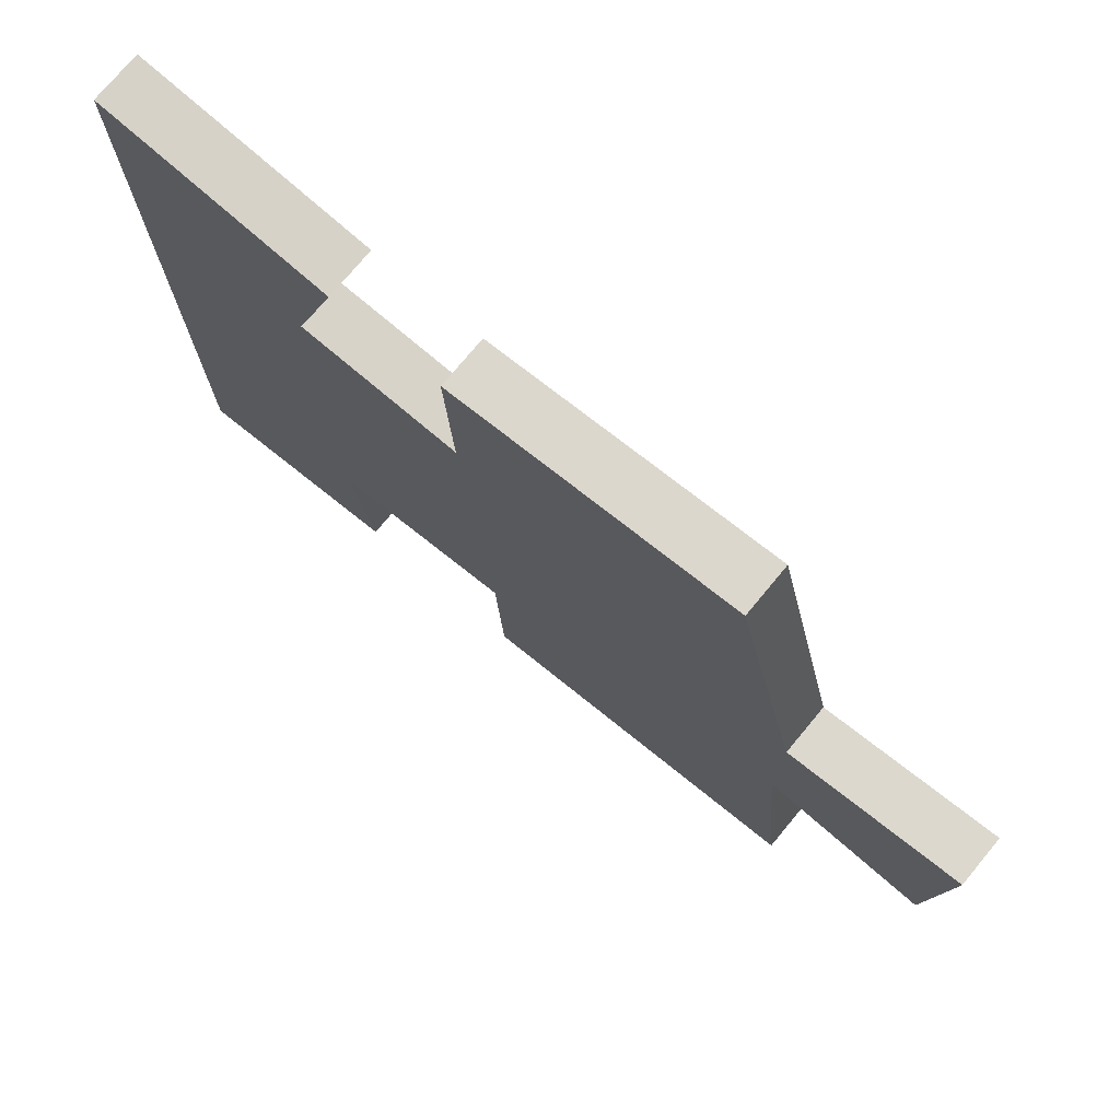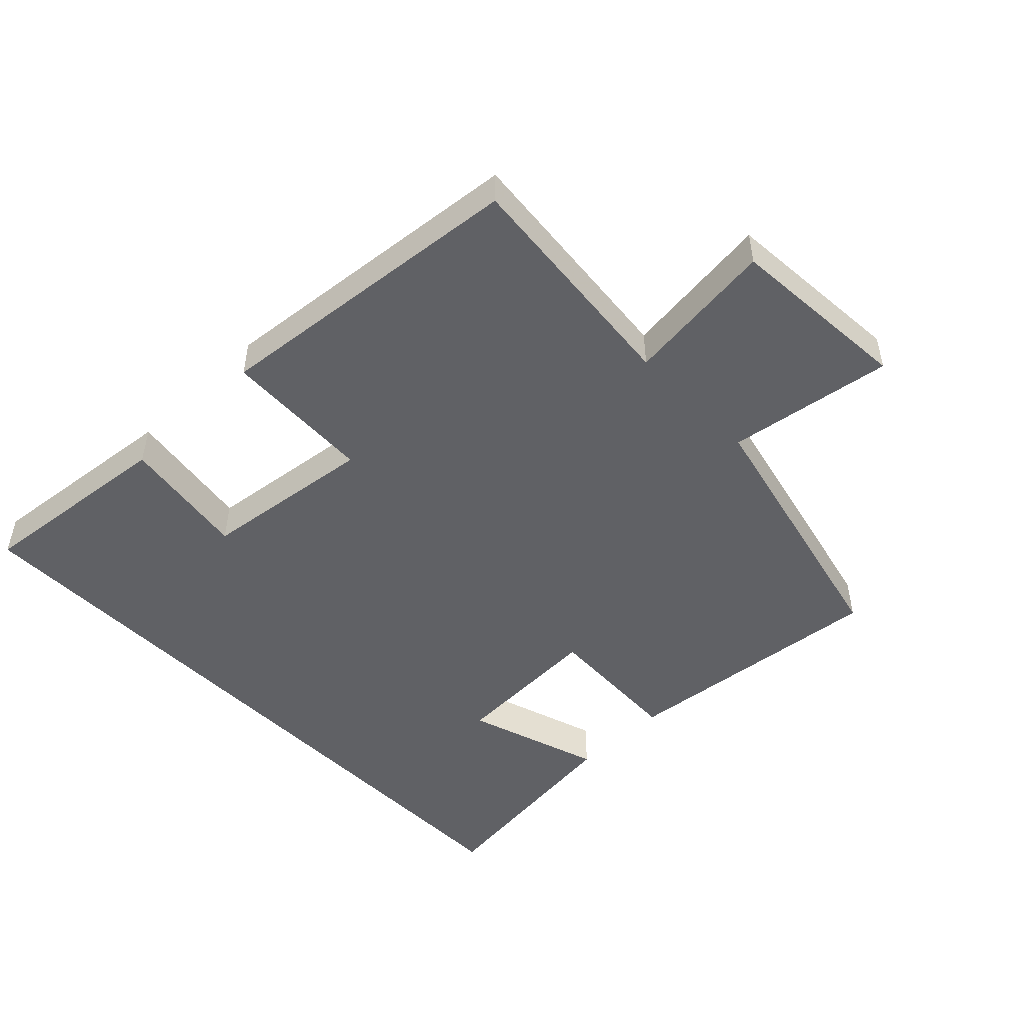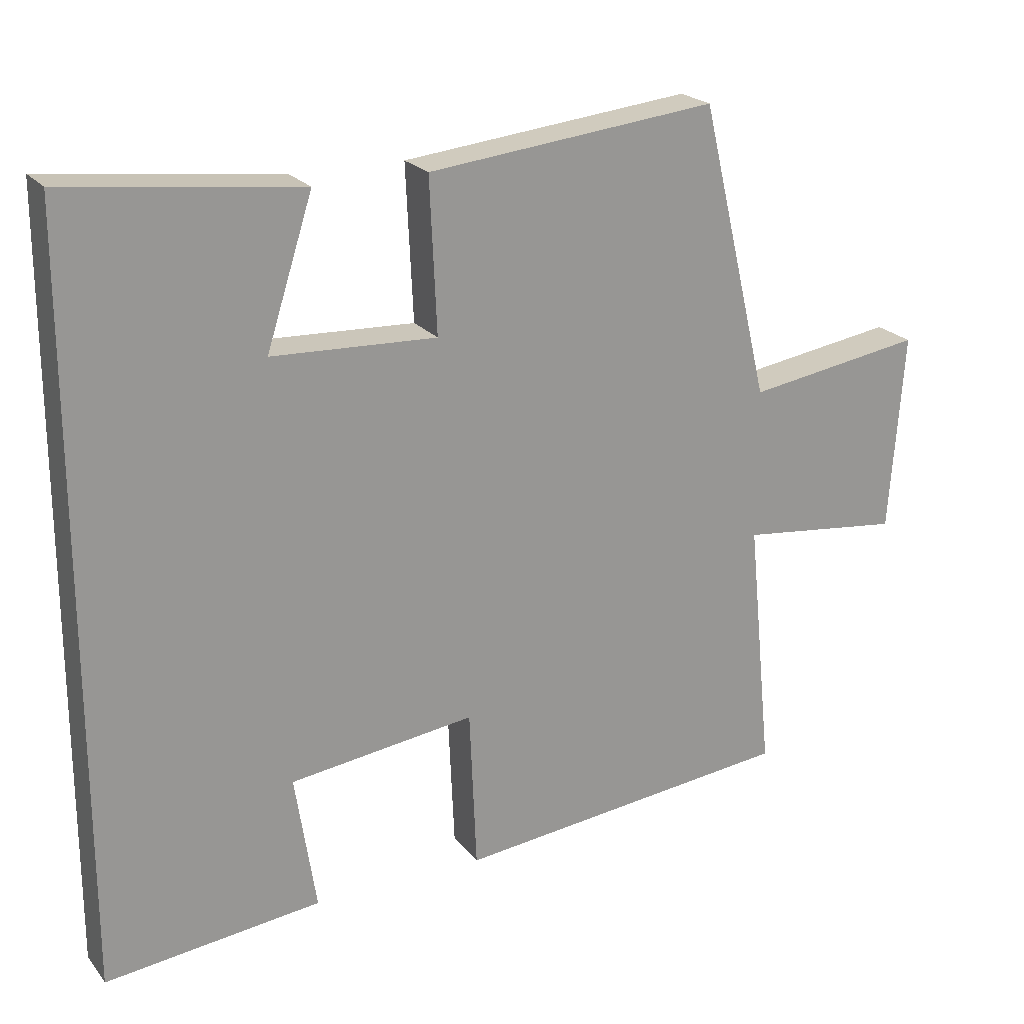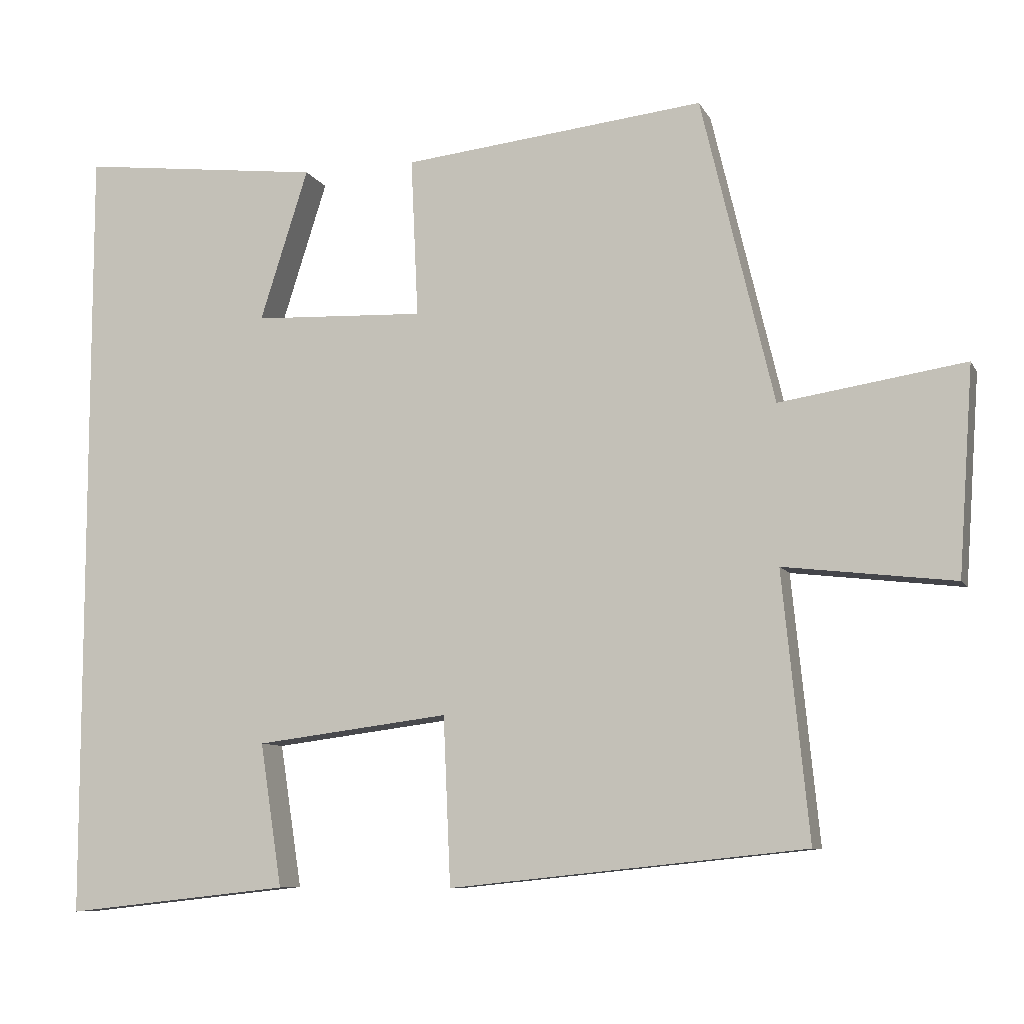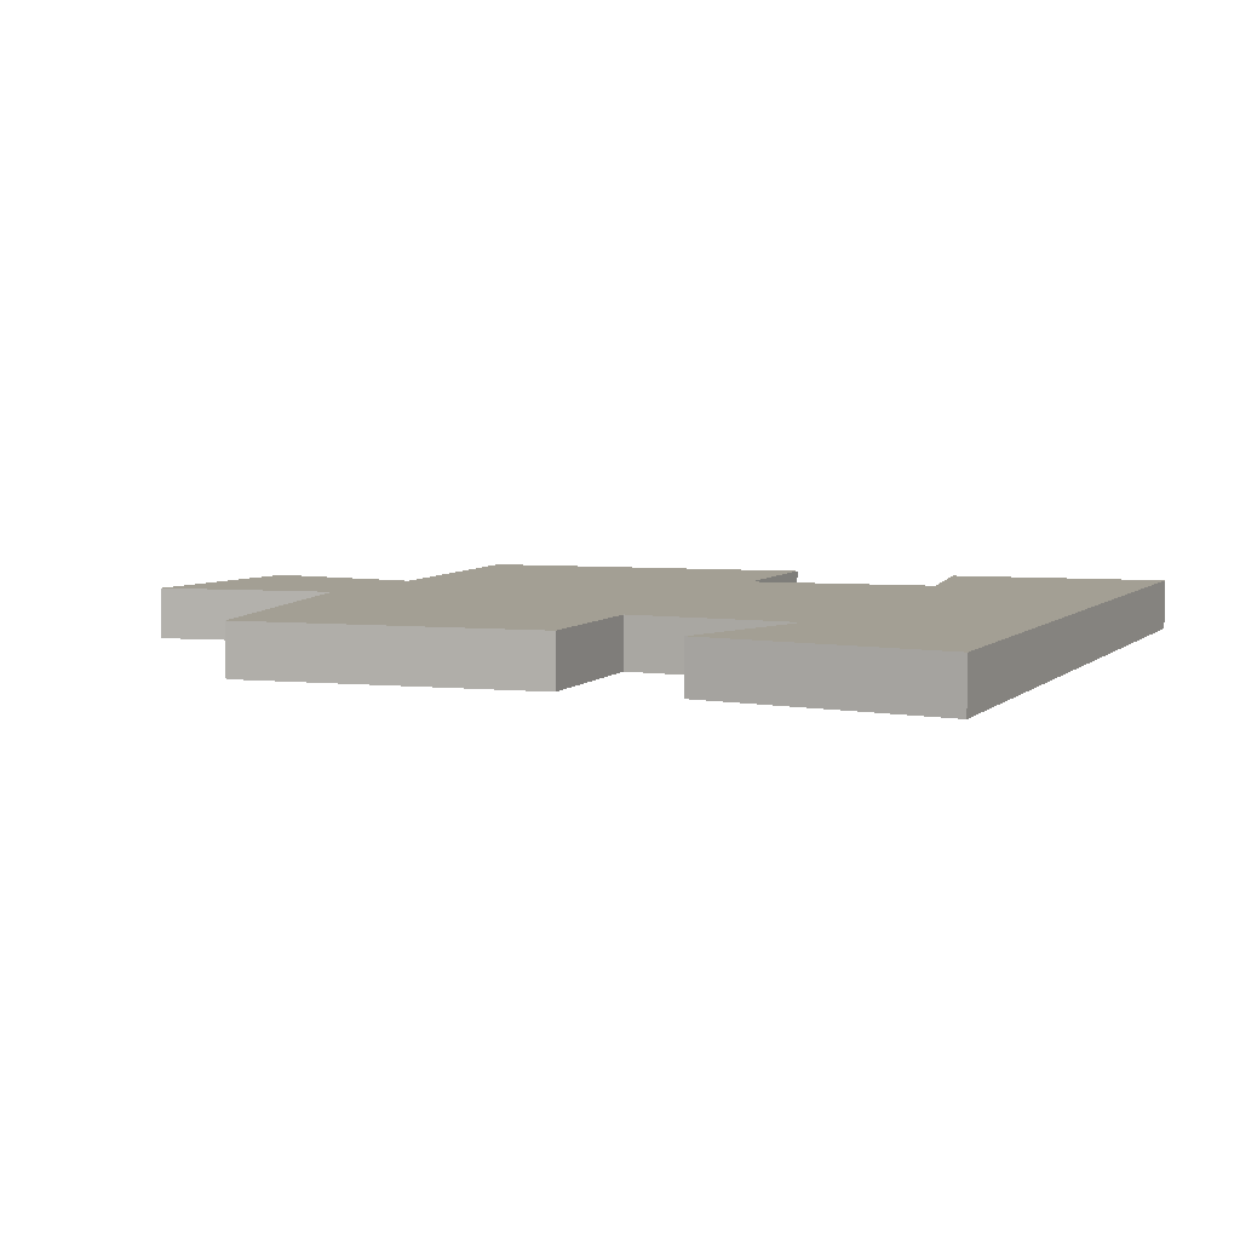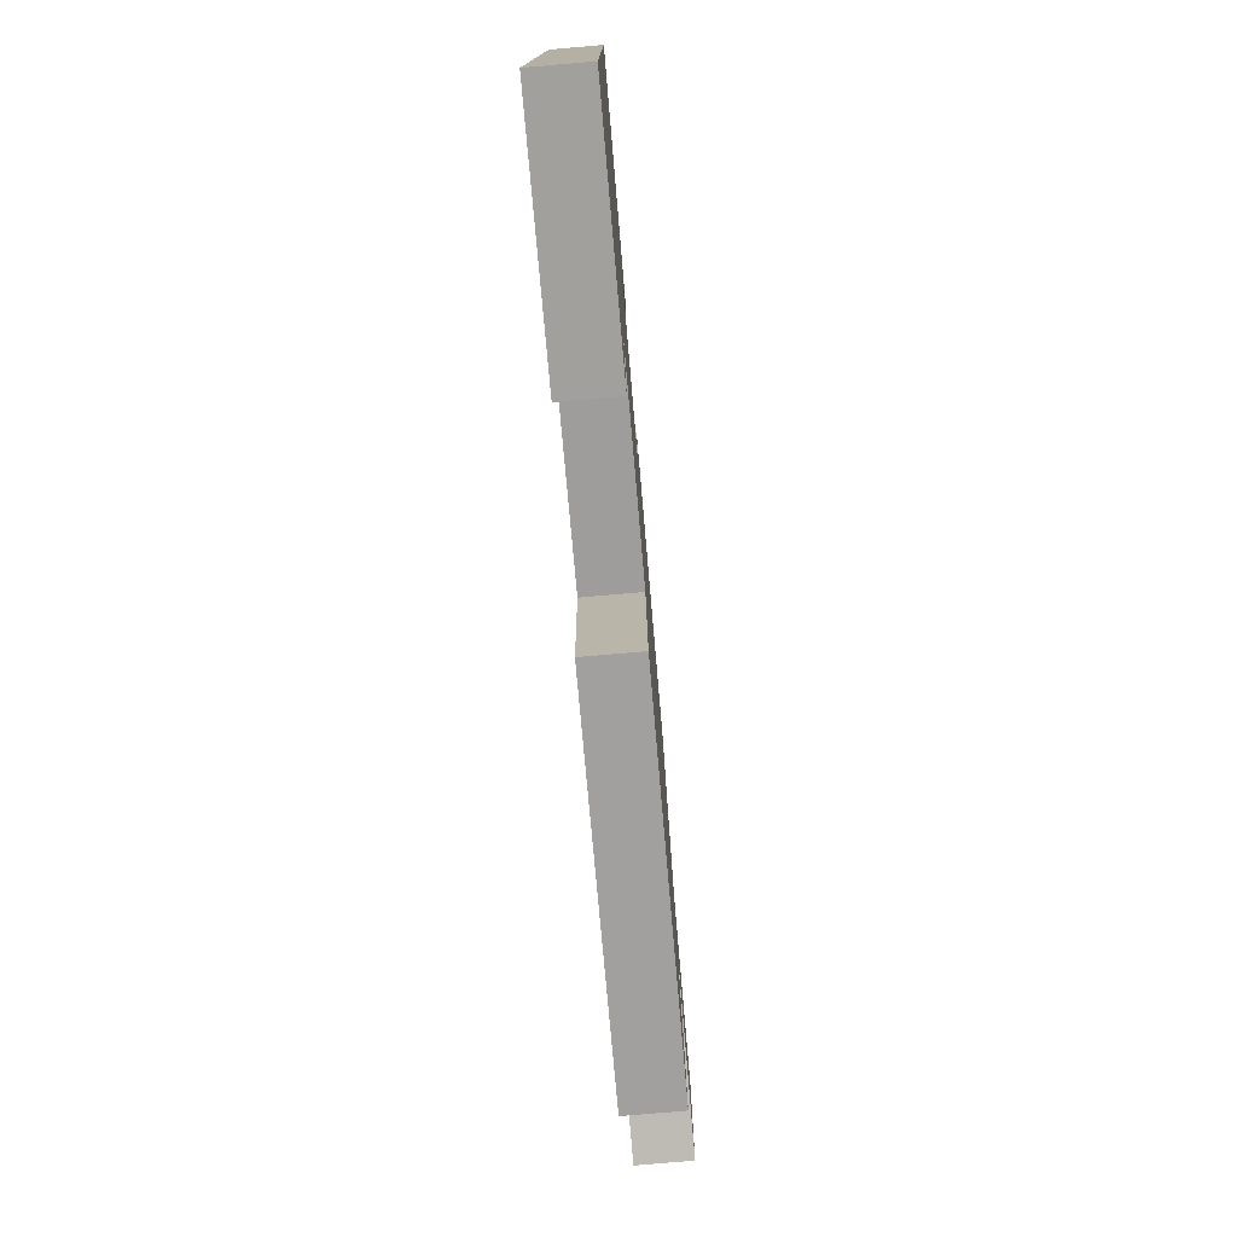
<metadata>
{"format":"obj","ext":"obj","renderer":"f3d","projection":"perspective","resolution":1024,"background":"white","views":[{"elev":75.1,"azim":-140.3,"up":"+Z"},{"elev":-49.2,"azim":-135.7,"up":"+Y"},{"elev":22.0,"azim":152.2,"up":"+Z"},{"elev":-8.5,"azim":-162.4,"up":"+Z"},{"elev":5.3,"azim":23.6,"up":"+Y"},{"elev":-77.8,"azim":94.9,"up":"+Z"}]}
</metadata>
<code>
v 0.5 0.07 -0.534
v 0.193 0.07 -0.5
v 0.223 0.07 -0.305
v -0.041 0.07 -0.271
v -0.051 0.07 -0.5
v -0.536 0.07 -0.449
v -0.5 0.07 -0.088
v -0.732 0.07 -0.115
v -0.752 0.07 0.167
v -0.5 0.07 0.128
v -0.401 0.07 0.545
v 0.01 0.07 0.5
v 0 0.07 0.283
v 0.234 0.07 0.293
v 0.168 0.07 0.5
v 0.5 0.07 0.539
v 0.5 0 -0.534
v 0.193 0 -0.5
v 0.223 0 -0.305
v -0.041 0 -0.271
v -0.051 0 -0.5
v -0.536 0 -0.449
v -0.5 0 -0.088
v -0.732 0 -0.115
v -0.752 0 0.167
v -0.5 0 0.128
v -0.401 0 0.545
v 0.01 0 0.5
v 0 0 0.283
v 0.234 0 0.293
v 0.168 0 0.5
v 0.5 0 0.539
f 14 15 16 1
f 13 14 1
f 10 11 12 13
f 7 8 9 10
f 7 10 13
f 4 5 6 7
f 3 4 7 13
f 1 2 3
f 1 3 13
f 17 32 31 30
f 17 30 29
f 29 28 27 26
f 26 25 24 23
f 29 26 23
f 23 22 21 20
f 29 23 20 19
f 19 18 17
f 29 19 17
f 1 17 18 2
f 2 18 19 3
f 3 19 20 4
f 4 20 21 5
f 5 21 22 6
f 6 22 23 7
f 7 23 24 8
f 8 24 25 9
f 9 25 26 10
f 10 26 27 11
f 11 27 28 12
f 12 28 29 13
f 13 29 30 14
f 14 30 31 15
f 15 31 32 16
f 16 32 17 1

</code>
